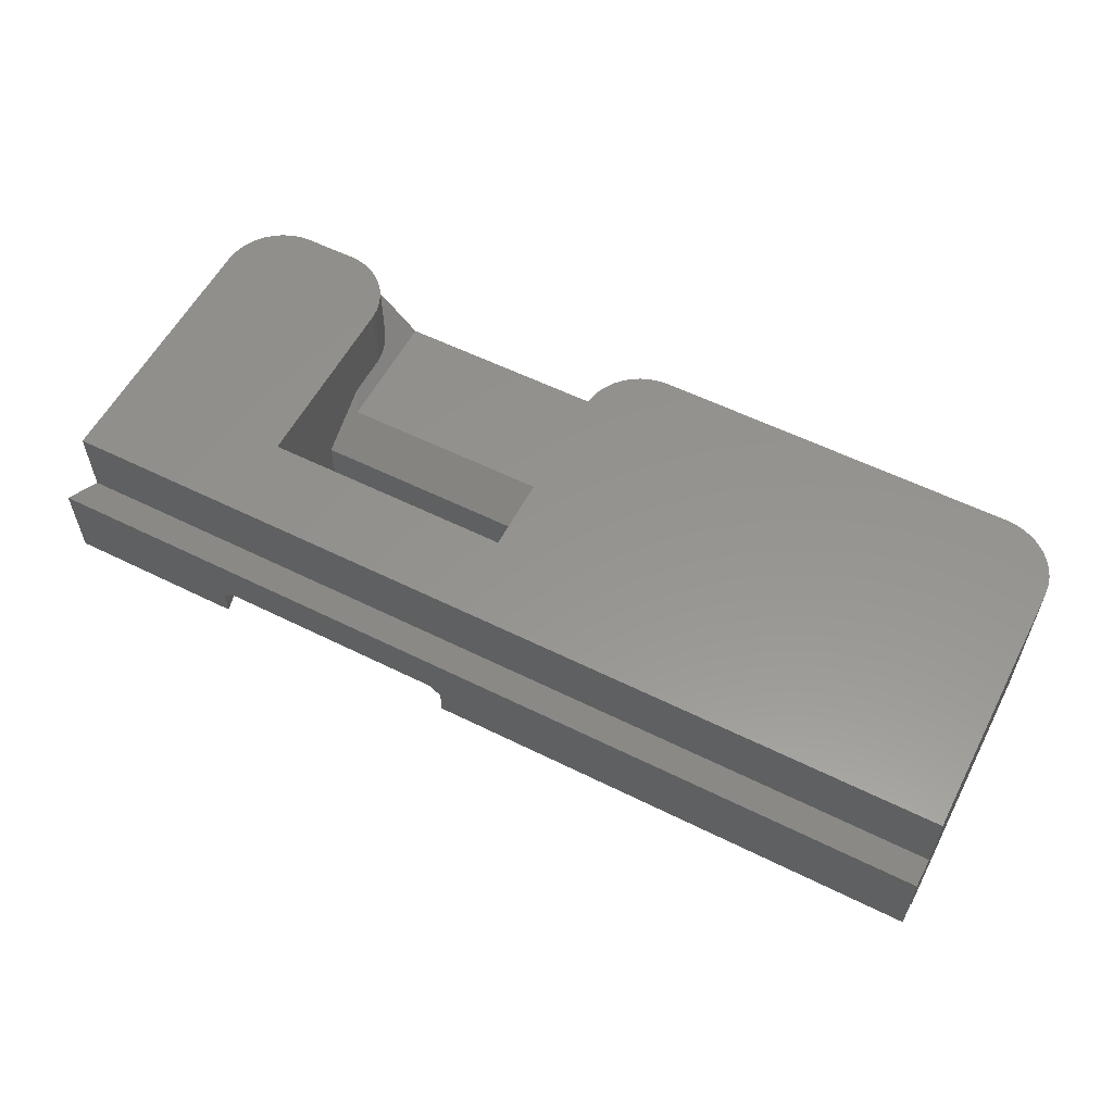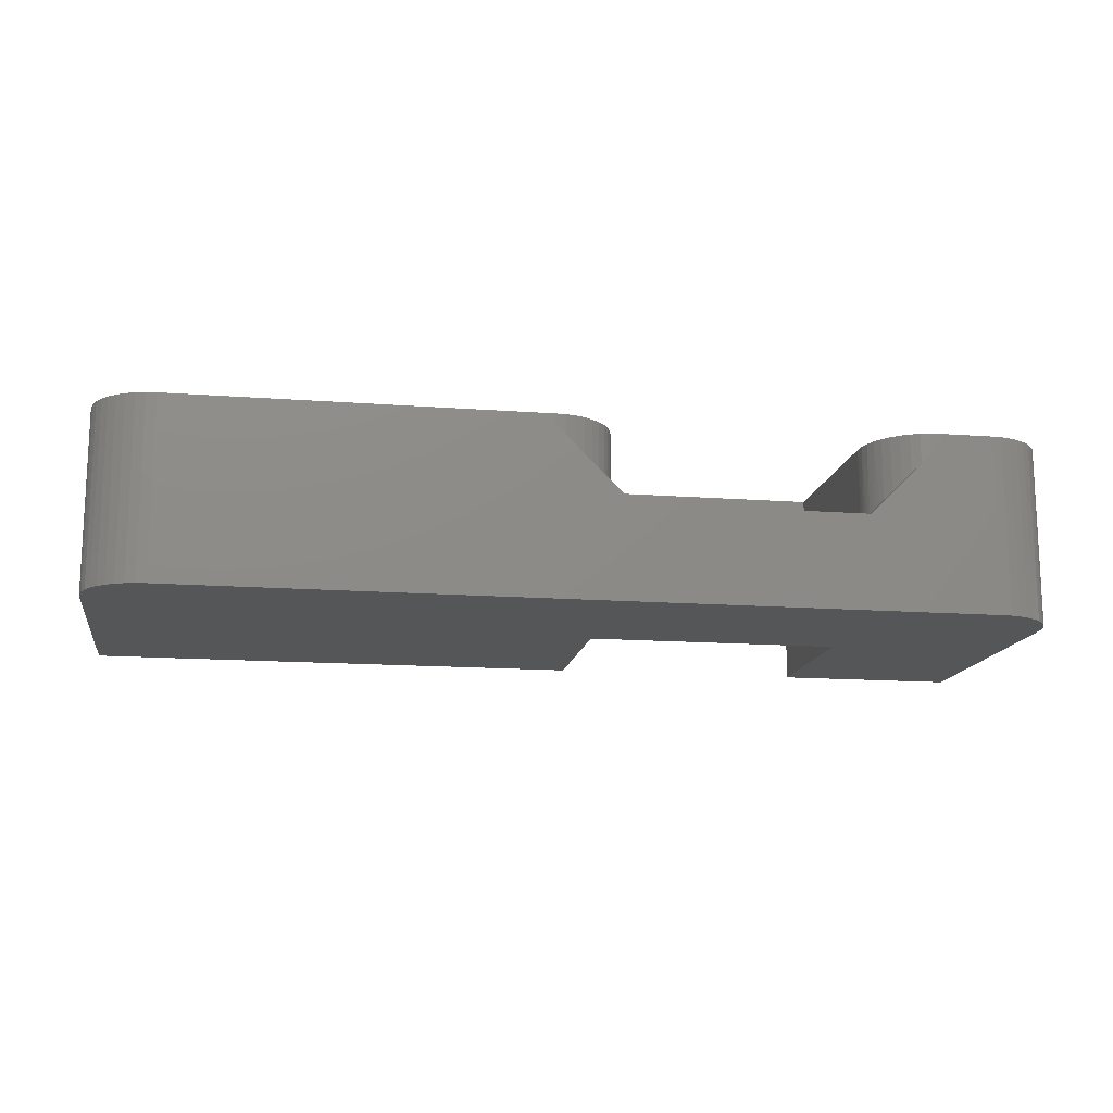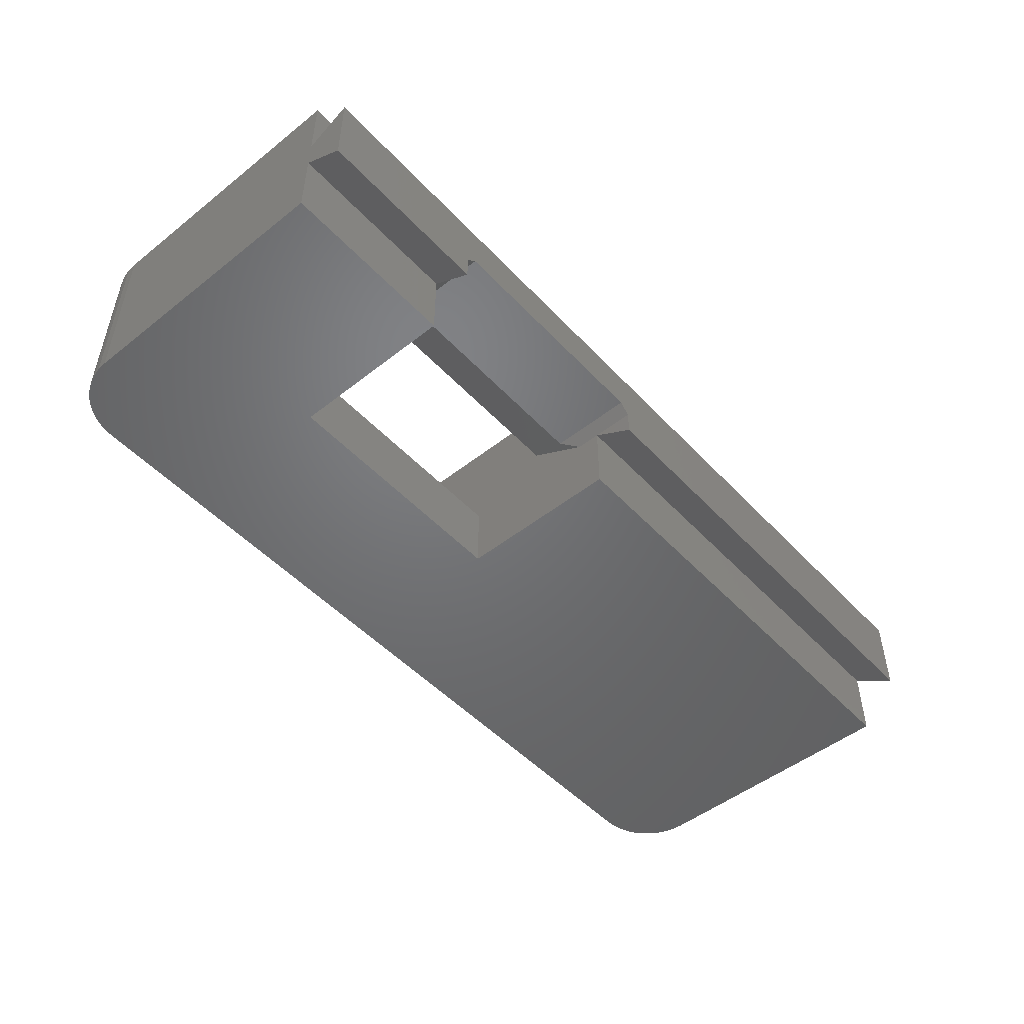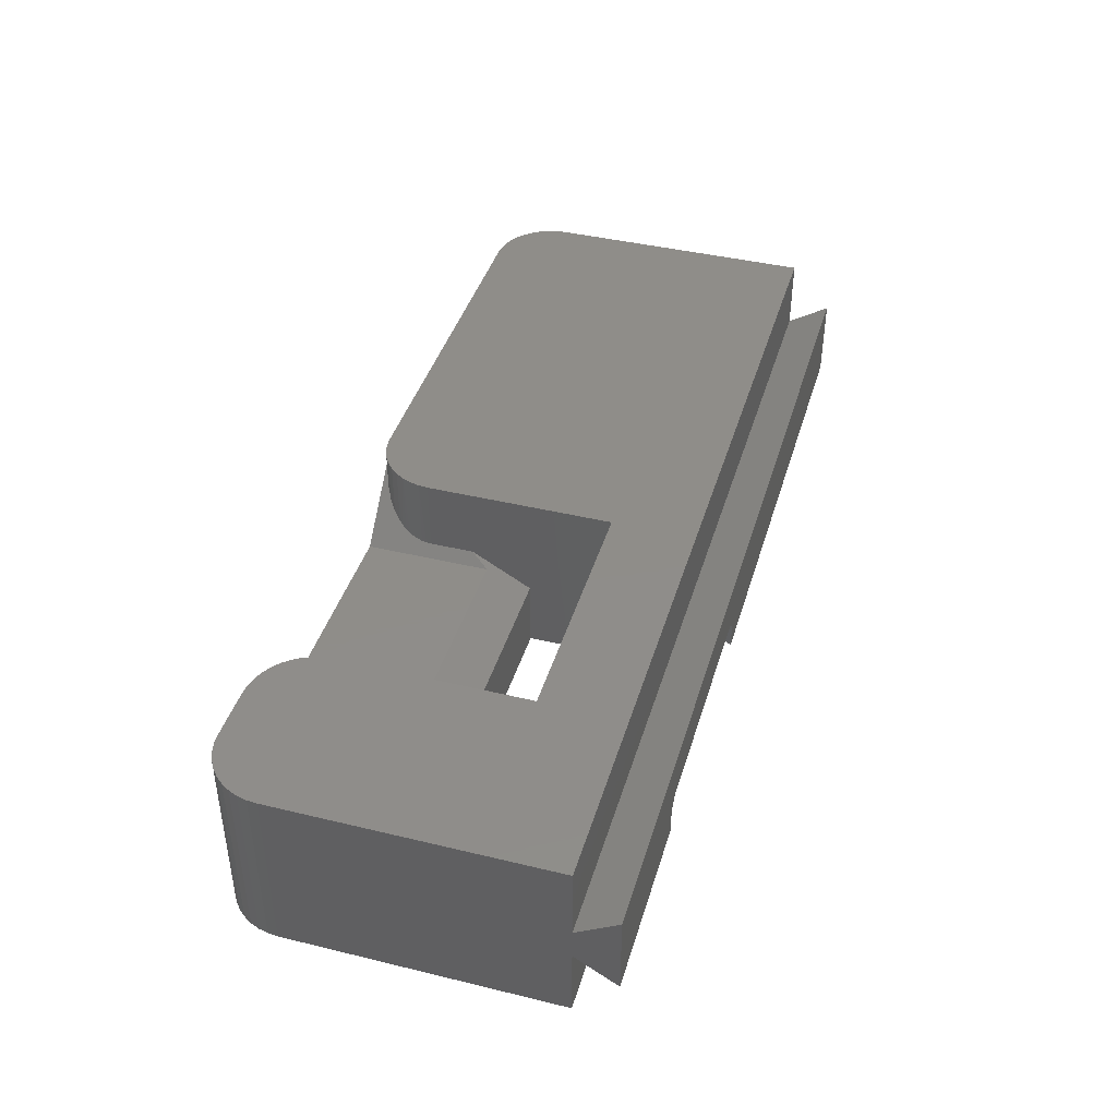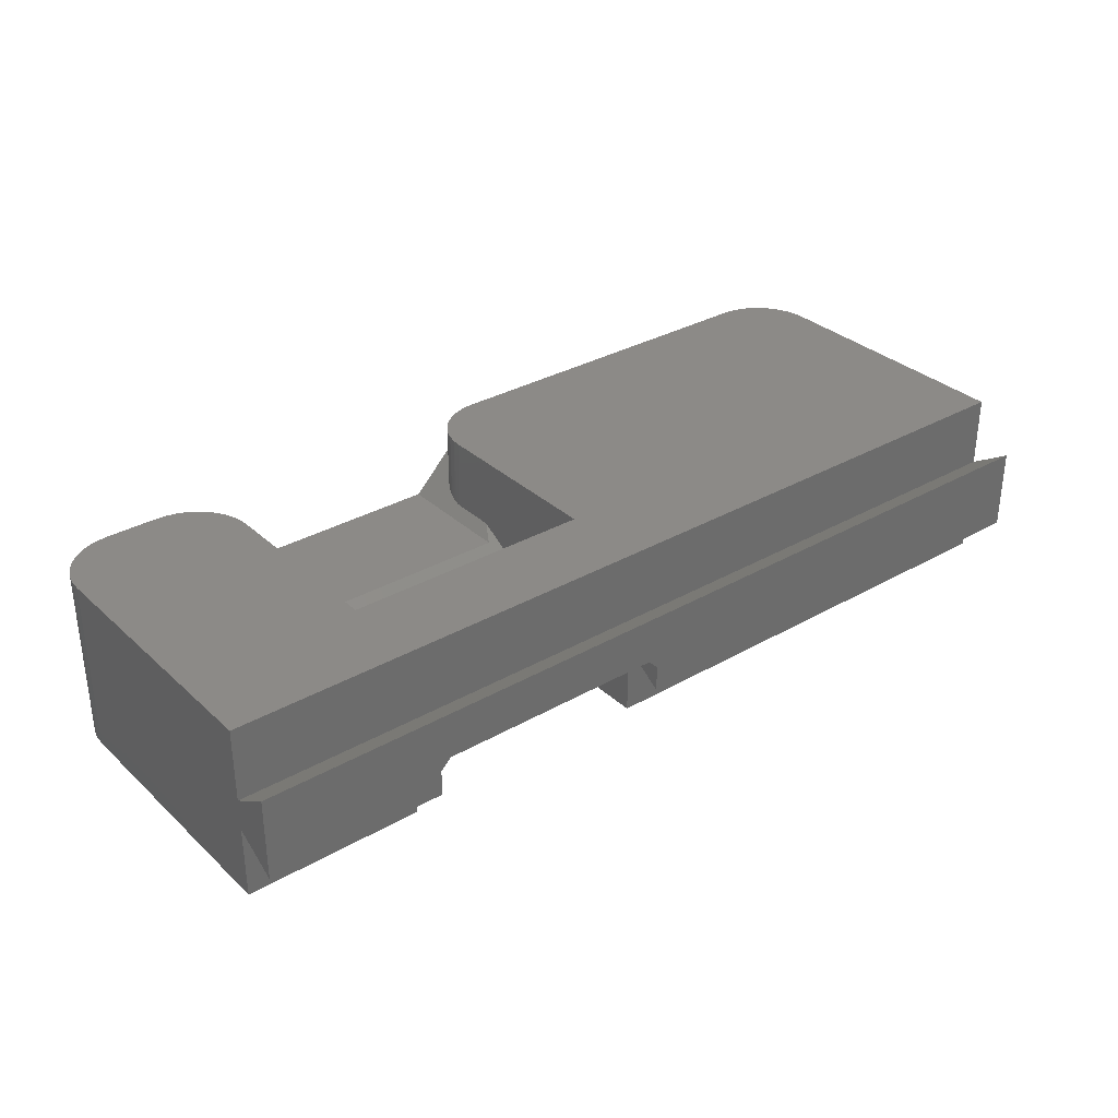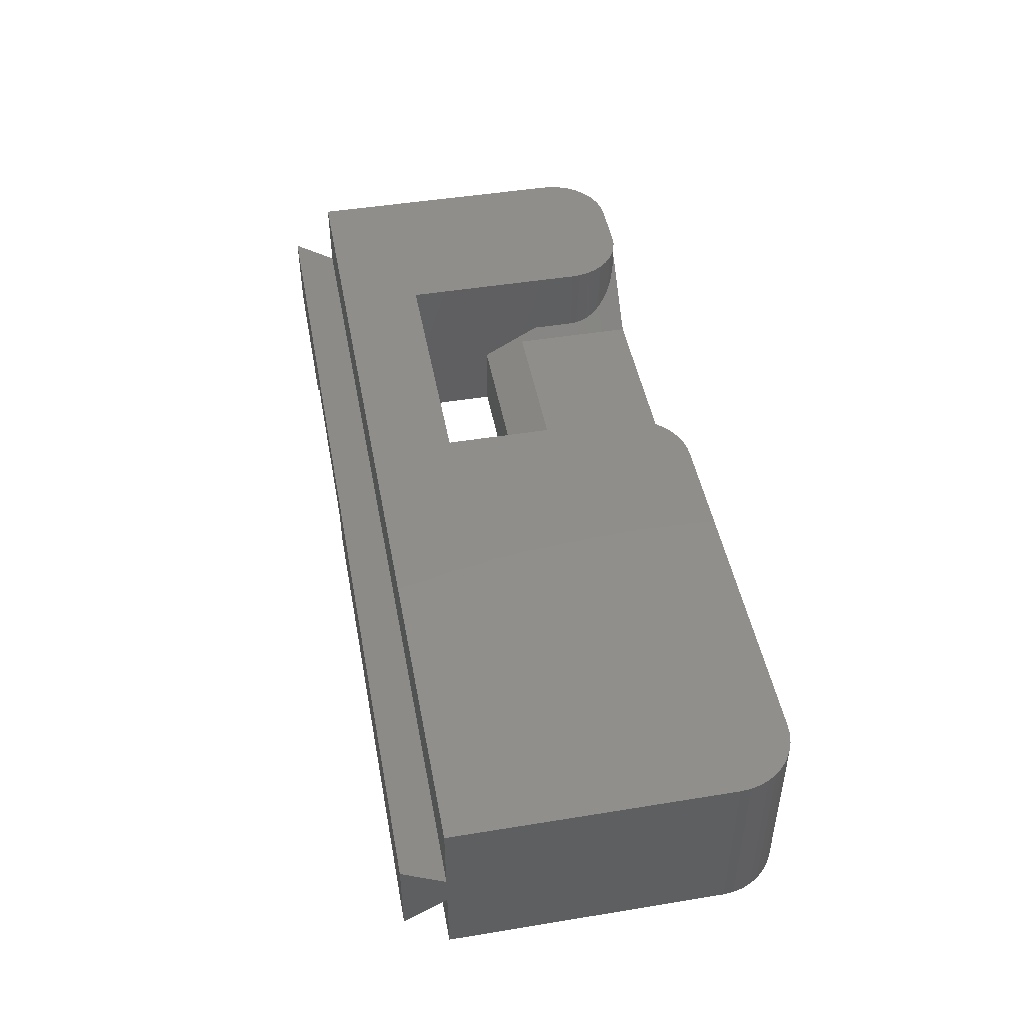
<metadata>
{"format":"stl","ext":"stl","renderer":"f3d","projection":"perspective","resolution":1024,"background":"white","views":[{"elev":57.2,"azim":27.3,"up":"+Z"},{"elev":-14.5,"azim":170.7,"up":"+Z"},{"elev":-49.7,"azim":-49.0,"up":"+Z"},{"elev":41.5,"azim":-73.7,"up":"+Z"},{"elev":32.4,"azim":-38.6,"up":"+Z"},{"elev":46.9,"azim":79.5,"up":"+Z"}]}
</metadata>
<code>
# stl→obj: 136 verts, 272 faces
v -1.5 -9 3.5
v -1.5 -7 3.5
v -1.5 -9 2.25
v -13.5 -7 3.5
v -13.5 -9 3.5
v -13.5 -9 2.25
v 22 -7 3.5
v 22 -9 2.25
v -1.5 -7 0
v 22 -7 0
v -22 6 0
v -22 -7 0
v -22 6 8.5
v -22 -7 3.5
v -22 -7 8.5
v -22 -7 5
v -22 -9 6.25
v -22 -9 2.25
v -13 -9 4
v -2 -9 4
v 22 -9 6.25
v 22 6 0
v 22 -7 5
v 22 6 8.5
v 22 -7 8.5
v -19 9 8.5
v -16.5 9 8.5
v -16.5 9 8
v -19 9 0
v -13 9 4.5
v -2 9 4.5
v 19 9 0
v 1.5 9 8
v 19 9 8.5
v 1.5 9 8.5
v -1.5 6 8.5
v -1.5 -3 8.5
v -13.5 -3 8.5
v -13.5 6 8.5
v -1.173 7.362 8.5
v -1.353 6.927 8.5
v 21.12 8.121 8.5
v 20.76 8.427 8.5
v 20.36 8.673 8.5
v 1.031 8.963 8.5
v 0.5729 8.853 8.5
v -0.6213 8.121 8.5
v 0.138 8.673 8.5
v -0.2634 8.427 8.5
v -1.463 6.469 8.5
v -13.54 6.469 8.5
v 21.96 6.469 8.5
v 21.85 6.927 8.5
v -0.9271 7.763 8.5
v -14.74 8.427 8.5
v -15.14 8.673 8.5
v -15.57 8.853 8.5
v -21.43 7.763 8.5
v -21.67 7.362 8.5
v 21.67 7.362 8.5
v 21.43 7.763 8.5
v 19.93 8.853 8.5
v 19.47 8.963 8.5
v -13.65 6.927 8.5
v -13.83 7.362 8.5
v -14.07 7.763 8.5
v -14.38 8.121 8.5
v -16.03 8.963 8.5
v -19.93 8.853 8.5
v -20.36 8.673 8.5
v -20.76 8.427 8.5
v -21.85 6.927 8.5
v -21.96 6.469 8.5
v -19.47 8.963 8.5
v -21.12 8.121 8.5
v -1.5 1 0
v 21.96 6.469 0
v -20.36 8.673 0
v -19.93 8.853 0
v -13.5 1 0
v -13.5 -7 0
v -21.96 6.469 0
v -19.47 8.963 0
v 19.47 8.963 0
v 21.43 7.763 0
v 21.12 8.121 0
v 20.76 8.427 0
v -21.85 6.927 0
v -21.67 7.362 0
v -21.43 7.763 0
v 19.93 8.853 0
v 20.36 8.673 0
v 21.67 7.362 0
v 21.85 6.927 0
v -21.12 8.121 0
v -20.76 8.427 0
v -13.5 6 5
v -13.5 3.866 5
v -13.5 1 3.345
v -13.5 -3 5.155
v -13.5 -5.866 3.5
v -13 3 4.5
v -2 3 4.5
v -1.5 6 5
v -1.5 3.866 5
v -1.5 -5.866 3.5
v -1.5 -3 5.155
v -1.5 1 3.345
v -13 -5 4
v -2 -5 4
v -15.14 8.673 6.638
v -14.74 8.427 6.237
v -14.38 8.121 5.879
v -14.07 7.763 5.573
v -16.03 8.963 7.531
v -15.57 8.853 7.073
v -13.51 6.235 5.009
v -13.54 6.469 5.037
v -13.73 7.148 5.228
v -13.65 6.927 5.147
v -13.58 6.7 5.083
v -13.94 7.567 5.442
v -13.83 7.362 5.327
v -0.6213 8.121 5.879
v -0.2634 8.427 6.237
v 0.138 8.673 6.638
v -1.491 6.235 5.009
v -1.463 6.469 5.037
v -1.417 6.7 5.083
v 0.5729 8.853 7.073
v 1.031 8.963 7.531
v -1.353 6.927 5.147
v -1.272 7.148 5.228
v -1.173 7.362 5.327
v -1.058 7.567 5.442
v -0.9271 7.763 5.573
f 1 2 3
f 4 5 6
f 2 7 3
f 3 7 8
f 9 10 2
f 2 10 7
f 11 12 13
f 13 12 14
f 15 13 16
f 16 13 14
f 17 14 18
f 16 14 17
f 18 6 17
f 17 6 5
f 5 19 17
f 17 19 20
f 17 20 21
f 21 20 1
f 21 1 8
f 8 1 3
f 7 10 22
f 21 8 23
f 23 8 7
f 7 22 23
f 23 22 24
f 23 24 25
f 26 27 28
f 26 28 29
f 28 30 29
f 29 30 31
f 29 31 32
f 32 31 33
f 32 33 34
f 34 33 35
f 24 36 25
f 25 36 37
f 25 37 15
f 15 37 38
f 15 38 13
f 13 38 39
f 40 41 35
f 42 43 24
f 24 43 44
f 45 46 47
f 47 46 48
f 47 48 49
f 24 34 36
f 36 34 35
f 36 35 50
f 50 35 41
f 26 13 27
f 27 13 39
f 27 39 51
f 24 52 53
f 45 47 35
f 35 47 54
f 35 54 40
f 55 56 57
f 58 59 26
f 53 60 24
f 24 60 61
f 24 61 42
f 44 62 24
f 24 62 63
f 24 63 34
f 51 64 27
f 27 64 65
f 27 65 66
f 66 67 27
f 27 67 55
f 27 55 68
f 68 55 57
f 69 70 71
f 59 72 26
f 26 72 73
f 26 73 13
f 69 71 74
f 74 71 26
f 26 71 75
f 26 75 58
f 10 9 22
f 22 9 76
f 22 76 77
f 78 79 80
f 81 12 80
f 80 12 11
f 80 11 82
f 79 83 80
f 80 83 29
f 80 29 76
f 76 29 32
f 76 32 84
f 85 76 86
f 86 76 87
f 82 88 80
f 80 88 89
f 80 89 90
f 84 91 76
f 76 91 92
f 76 92 87
f 85 93 76
f 76 93 94
f 76 94 77
f 90 95 80
f 80 95 96
f 80 96 78
f 6 18 4
f 4 18 14
f 4 14 81
f 81 14 12
f 17 21 16
f 16 21 23
f 16 23 15
f 15 23 25
f 26 29 83
f 26 83 74
f 74 83 79
f 74 79 69
f 69 79 78
f 69 78 70
f 70 78 96
f 70 96 71
f 71 96 95
f 71 95 75
f 75 95 90
f 75 90 58
f 58 90 89
f 58 89 59
f 59 89 88
f 59 88 72
f 72 88 82
f 72 82 73
f 73 82 11
f 73 11 13
f 24 22 77
f 24 77 52
f 52 77 94
f 52 94 53
f 53 94 93
f 53 93 60
f 60 93 85
f 60 85 61
f 61 85 86
f 61 86 42
f 42 86 87
f 42 87 43
f 43 87 92
f 43 92 44
f 44 92 91
f 44 91 62
f 62 91 84
f 62 84 63
f 63 84 32
f 63 32 34
f 97 39 98
f 98 39 38
f 98 38 99
f 99 38 100
f 99 100 80
f 80 100 101
f 80 101 81
f 81 101 4
f 102 103 30
f 30 103 31
f 36 104 105
f 9 2 106
f 36 105 37
f 37 105 107
f 107 105 108
f 107 108 106
f 106 108 76
f 106 76 9
f 100 38 107
f 107 38 37
f 99 80 108
f 108 80 76
f 109 110 19
f 19 110 20
f 109 101 100
f 109 100 110
f 110 100 107
f 110 107 106
f 102 98 99
f 102 99 103
f 103 99 108
f 103 108 105
f 101 109 4
f 4 109 19
f 4 19 5
f 1 20 2
f 2 20 110
f 2 110 106
f 111 112 30
f 30 112 113
f 30 113 114
f 28 115 30
f 30 115 116
f 30 116 111
f 98 102 97
f 97 102 30
f 97 30 117
f 117 30 118
f 119 120 30
f 30 120 121
f 30 121 118
f 114 122 30
f 30 122 123
f 30 123 119
f 124 125 31
f 31 125 126
f 31 103 104
f 104 103 105
f 104 127 31
f 31 127 128
f 31 128 129
f 126 130 31
f 31 130 131
f 31 131 33
f 129 132 31
f 31 132 133
f 31 133 134
f 134 135 31
f 31 135 136
f 31 136 124
f 104 36 127
f 127 36 50
f 127 50 128
f 128 50 129
f 129 50 41
f 129 41 132
f 132 41 133
f 133 41 40
f 133 40 134
f 134 40 135
f 135 40 54
f 135 54 136
f 136 54 47
f 136 47 124
f 124 47 49
f 124 49 125
f 125 49 48
f 125 48 126
f 126 48 46
f 126 46 130
f 130 46 45
f 130 45 131
f 131 45 35
f 131 35 33
f 28 27 68
f 28 68 115
f 115 68 57
f 115 57 116
f 116 57 56
f 116 56 111
f 111 56 55
f 111 55 112
f 112 55 67
f 112 67 113
f 113 67 66
f 113 66 114
f 114 66 122
f 122 66 65
f 122 65 123
f 123 65 119
f 119 65 64
f 119 64 120
f 120 64 121
f 121 64 51
f 121 51 118
f 118 51 117
f 117 51 39
f 117 39 97

</code>
